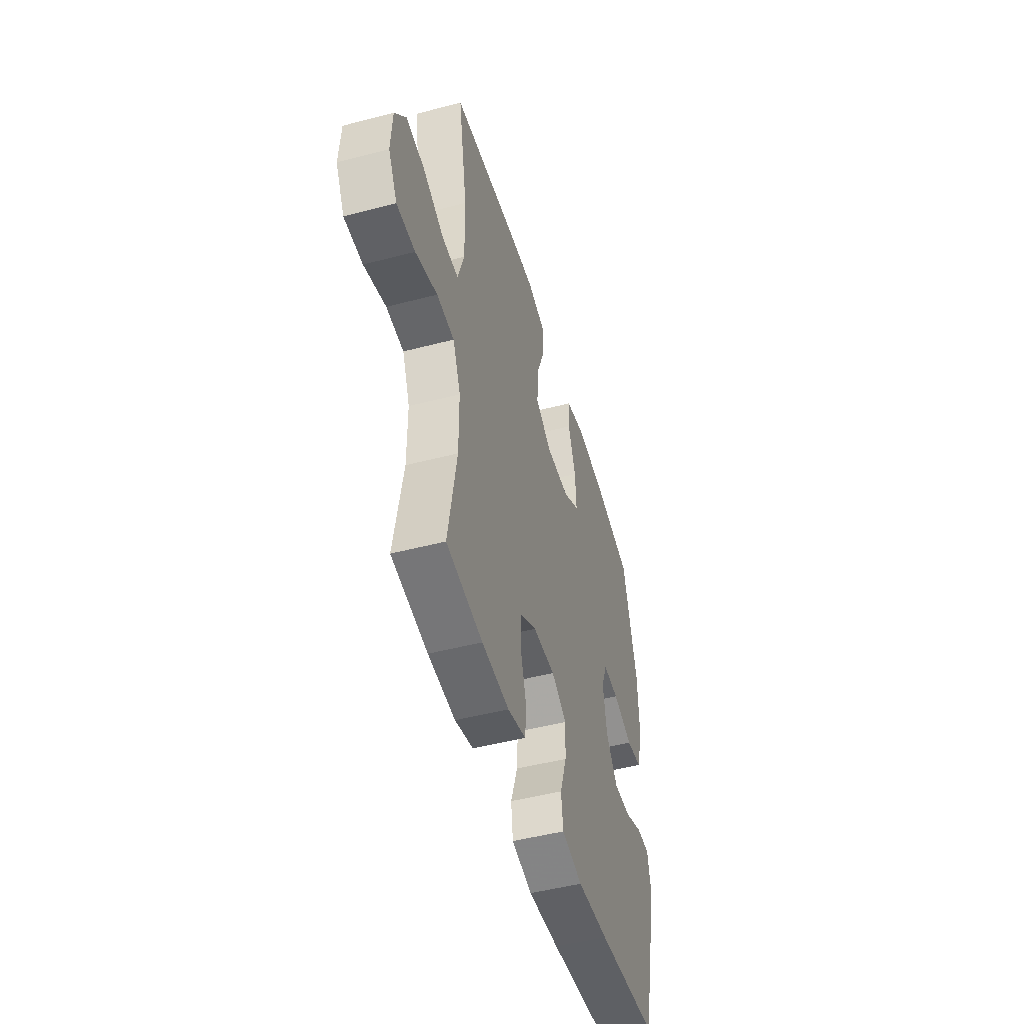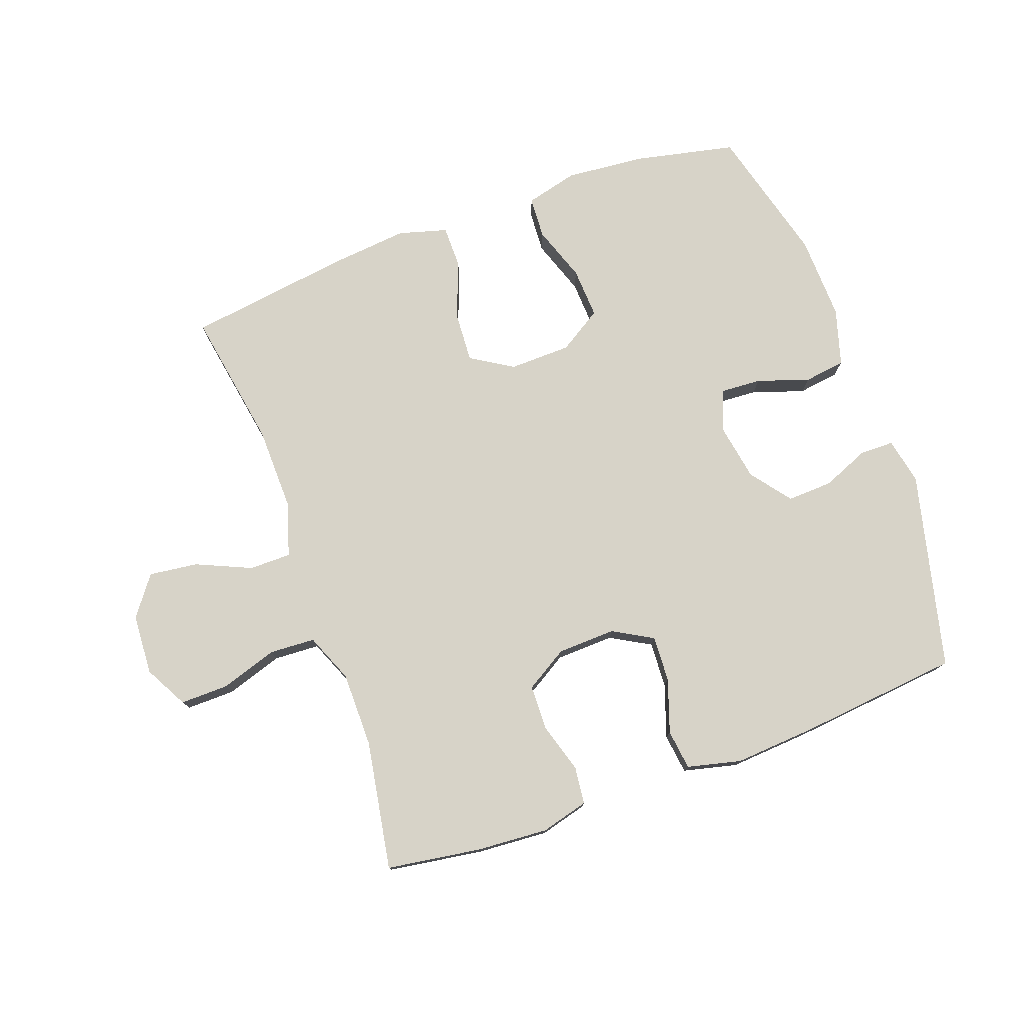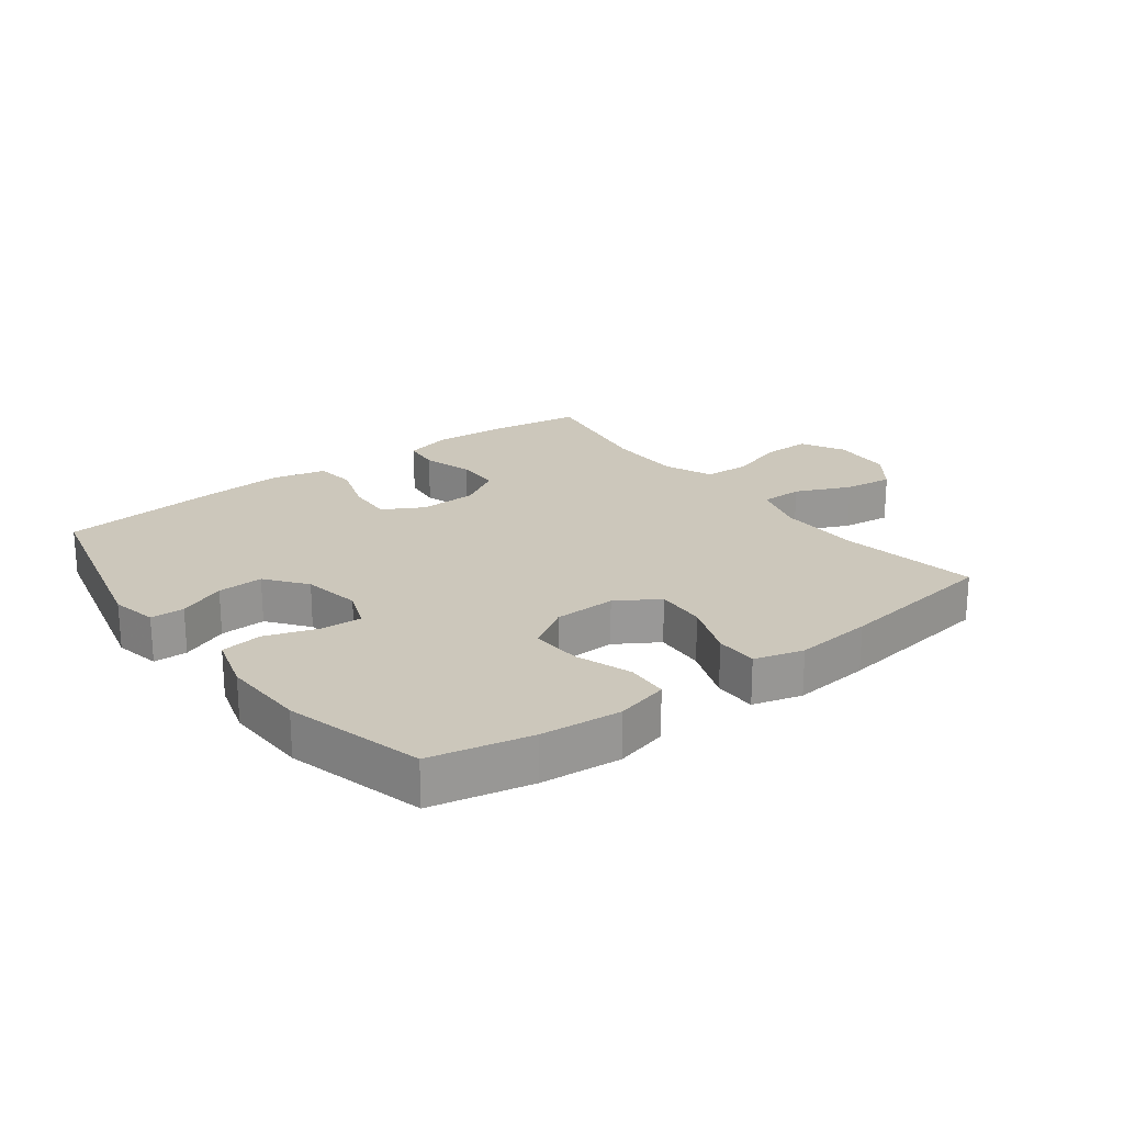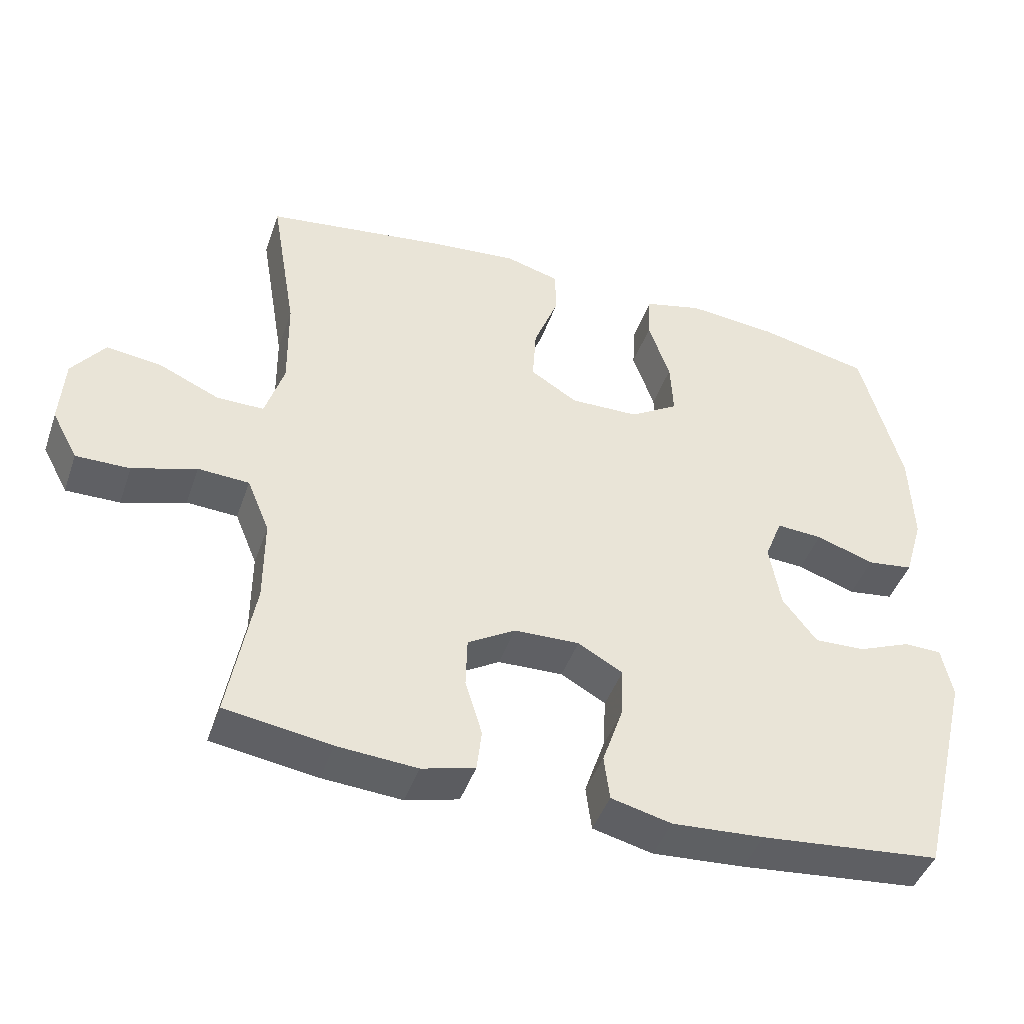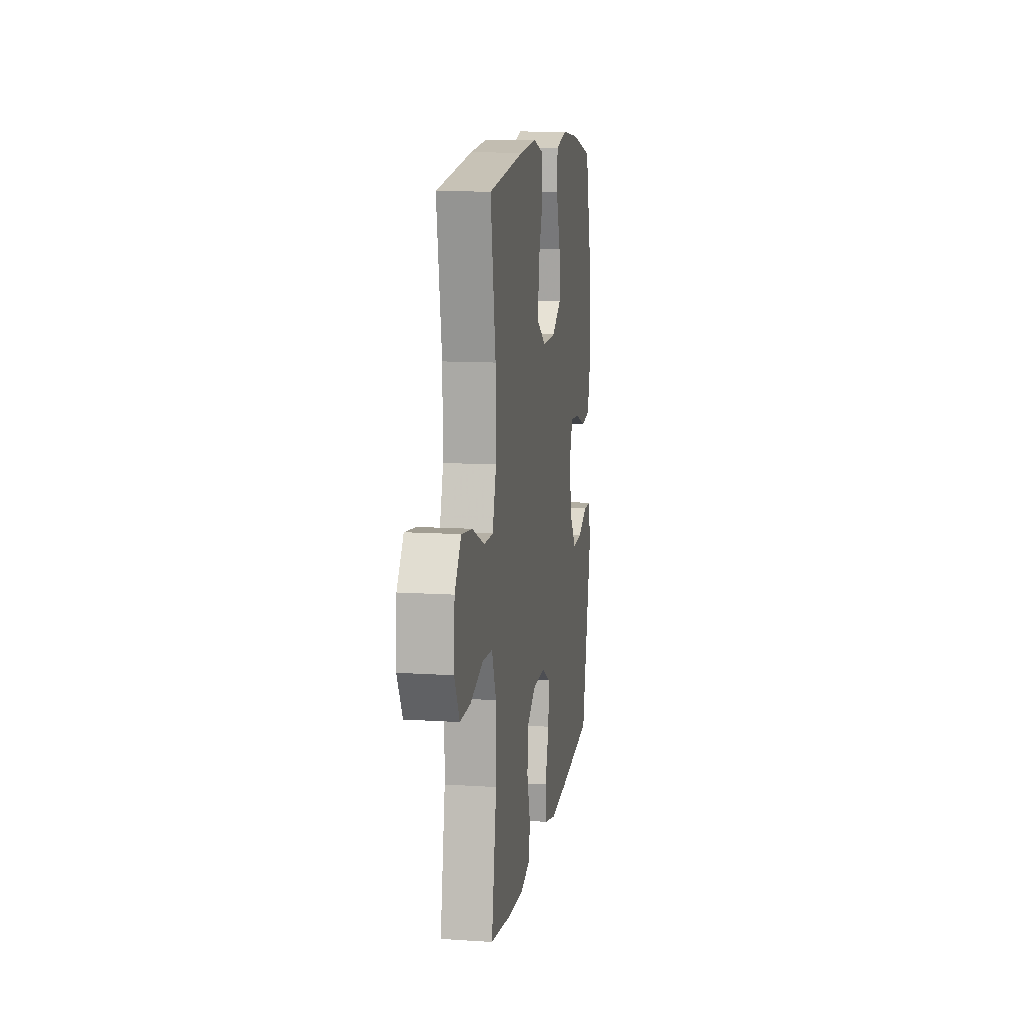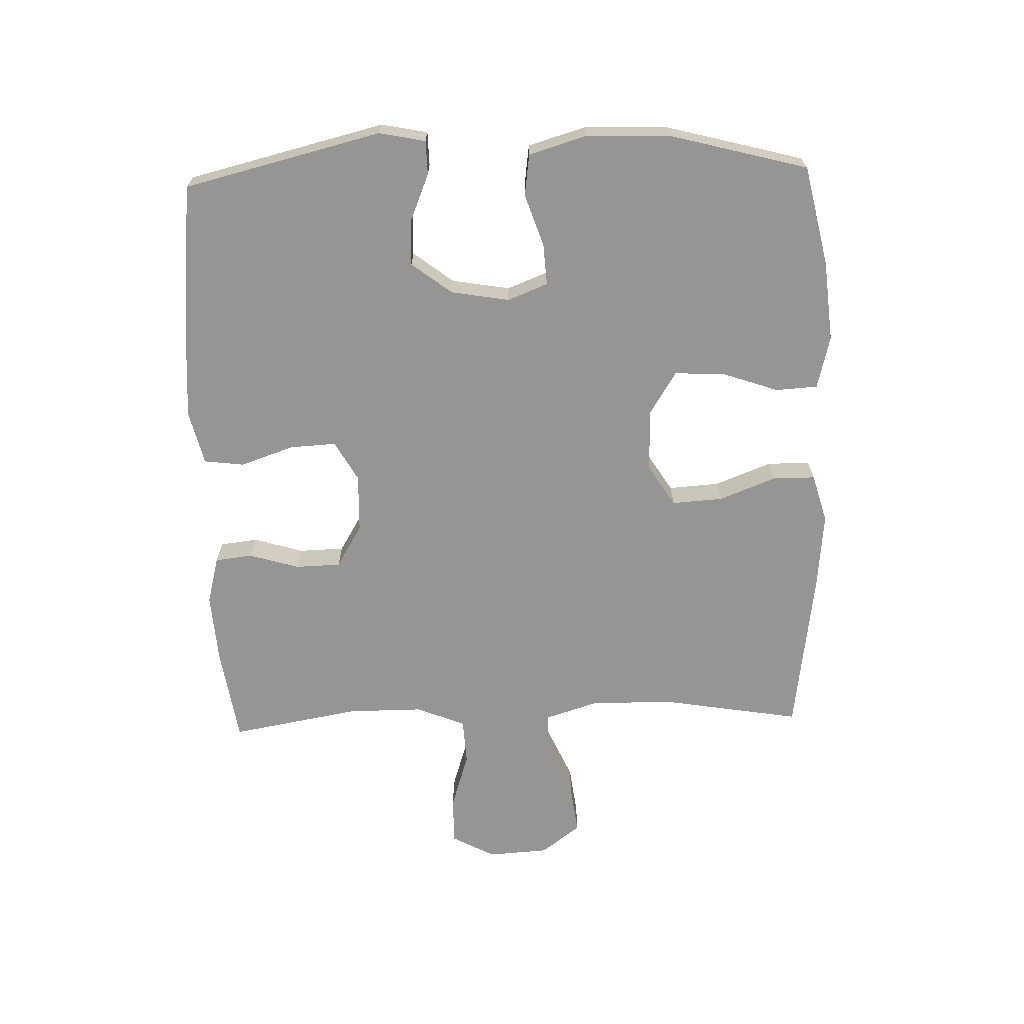
<metadata>
{"format":"obj","ext":"obj","renderer":"f3d","projection":"perspective","resolution":1024,"background":"white","views":[{"elev":-48.9,"azim":106.2,"up":"+Z"},{"elev":77.0,"azim":160.0,"up":"+Y"},{"elev":21.7,"azim":-37.2,"up":"+Y"},{"elev":-44.6,"azim":161.3,"up":"+Z"},{"elev":11.7,"azim":98.8,"up":"+Z"},{"elev":-67.5,"azim":-88.2,"up":"+Y"}]}
</metadata>
<code>
v 0.5 0.07 0.5
v 0.463 0.07 0.279
v 0.461 0.07 0.145
v 0.488 0.07 0.059
v 0.555 0.07 0.059
v 0.643 0.07 0.098
v 0.721 0.07 0.108
v 0.768 0.07 0.045
v 0.774 0.07 -0.052
v 0.737 0.07 -0.121
v 0.66 0.07 -0.12
v 0.569 0.07 -0.091
v 0.496 0.07 -0.095
v 0.464 0.07 -0.173
v 0.464 0.07 -0.294
v 0.5 0.07 -0.5
v 0.349 0.07 -0.523
v 0.235 0.07 -0.531
v 0.159 0.07 -0.511
v 0.152 0.07 -0.451
v 0.176 0.07 -0.371
v 0.174 0.07 -0.299
v 0.106 0.07 -0.258
v 0.013 0.07 -0.255
v -0.051 0.07 -0.291
v -0.047 0.07 -0.365
v -0.018 0.07 -0.45
v -0.026 0.07 -0.514
v -0.112 0.07 -0.535
v -0.243 0.07 -0.526
v -0.5 0.07 -0.5
v -0.577 0.07 -0.185
v -0.562 0.07 -0.111
v -0.508 0.07 -0.11
v -0.433 0.07 -0.141
v -0.36 0.07 -0.144
v -0.311 0.07 -0.08
v -0.295 0.07 0.013
v -0.32 0.07 0.077
v -0.386 0.07 0.073
v -0.469 0.07 0.045
v -0.535 0.07 0.054
v -0.562 0.07 0.145
v -0.558 0.07 0.28
v -0.5 0.07 0.5
v -0.34 0.07 0.535
v -0.212 0.07 0.547
v -0.128 0.07 0.526
v -0.124 0.07 0.459
v -0.155 0.07 0.37
v -0.159 0.07 0.289
v -0.09 0.07 0.246
v 0.009 0.07 0.244
v 0.076 0.07 0.286
v 0.071 0.07 0.367
v 0.036 0.07 0.458
v 0.036 0.07 0.526
v 0.114 0.07 0.548
v 0.238 0.07 0.536
v 0.5 0 0.5
v 0.463 0 0.279
v 0.461 0 0.145
v 0.488 0 0.059
v 0.555 0 0.059
v 0.643 0 0.098
v 0.721 0 0.108
v 0.768 0 0.045
v 0.774 0 -0.052
v 0.737 0 -0.121
v 0.66 0 -0.12
v 0.569 0 -0.091
v 0.496 0 -0.095
v 0.464 0 -0.173
v 0.464 0 -0.294
v 0.5 0 -0.5
v 0.349 0 -0.523
v 0.235 0 -0.531
v 0.159 0 -0.511
v 0.152 0 -0.451
v 0.176 0 -0.371
v 0.174 0 -0.299
v 0.106 0 -0.258
v 0.013 0 -0.255
v -0.051 0 -0.291
v -0.047 0 -0.365
v -0.018 0 -0.45
v -0.026 0 -0.514
v -0.112 0 -0.535
v -0.243 0 -0.526
v -0.5 0 -0.5
v -0.577 0 -0.185
v -0.562 0 -0.111
v -0.508 0 -0.11
v -0.433 0 -0.141
v -0.36 0 -0.144
v -0.311 0 -0.08
v -0.295 0 0.013
v -0.32 0 0.077
v -0.386 0 0.073
v -0.469 0 0.045
v -0.535 0 0.054
v -0.562 0 0.145
v -0.558 0 0.28
v -0.5 0 0.5
v -0.34 0 0.535
v -0.212 0 0.547
v -0.128 0 0.526
v -0.124 0 0.459
v -0.155 0 0.37
v -0.159 0 0.289
v -0.09 0 0.246
v 0.009 0 0.244
v 0.076 0 0.286
v 0.071 0 0.367
v 0.036 0 0.458
v 0.036 0 0.526
v 0.114 0 0.548
v 0.238 0 0.536
f 58 59 1 2
f 55 56 57 58
f 54 55 58 2
f 53 54 2 3
f 52 53 3 4
f 47 48 49 50
f 47 50 51
f 46 47 51
f 45 46 51
f 44 45 51 52
f 40 41 42 43
f 39 40 43 44
f 32 33 34 35
f 32 35 36
f 31 32 36
f 30 31 36 37
f 26 27 28 29
f 25 26 29 30
f 18 19 20 21
f 18 21 22
f 15 16 17 18
f 14 15 18 22
f 13 14 22 23
f 9 10 11 12
f 9 12 13
f 8 9 13
f 5 6 7 8
f 4 5 8 13
f 39 44 52 4
f 25 30 37 38
f 24 25 38 39
f 23 24 39
f 4 13 23 39
f 61 60 118 117
f 117 116 115 114
f 61 117 114 113
f 62 61 113 112
f 63 62 112 111
f 109 108 107 106
f 110 109 106
f 110 106 105
f 110 105 104
f 111 110 104 103
f 102 101 100 99
f 103 102 99 98
f 94 93 92 91
f 95 94 91
f 95 91 90
f 96 95 90 89
f 88 87 86 85
f 89 88 85 84
f 80 79 78 77
f 81 80 77
f 77 76 75 74
f 81 77 74 73
f 82 81 73 72
f 71 70 69 68
f 72 71 68
f 72 68 67
f 67 66 65 64
f 72 67 64 63
f 63 111 103 98
f 97 96 89 84
f 98 97 84 83
f 98 83 82
f 98 82 72 63
f 1 60 61 2
f 2 61 62 3
f 3 62 63 4
f 4 63 64 5
f 5 64 65 6
f 6 65 66 7
f 7 66 67 8
f 8 67 68 9
f 9 68 69 10
f 10 69 70 11
f 11 70 71 12
f 12 71 72 13
f 13 72 73 14
f 14 73 74 15
f 15 74 75 16
f 16 75 76 17
f 17 76 77 18
f 18 77 78 19
f 19 78 79 20
f 20 79 80 21
f 21 80 81 22
f 22 81 82 23
f 23 82 83 24
f 24 83 84 25
f 25 84 85 26
f 26 85 86 27
f 27 86 87 28
f 28 87 88 29
f 29 88 89 30
f 30 89 90 31
f 31 90 91 32
f 32 91 92 33
f 33 92 93 34
f 34 93 94 35
f 35 94 95 36
f 36 95 96 37
f 37 96 97 38
f 38 97 98 39
f 39 98 99 40
f 40 99 100 41
f 41 100 101 42
f 42 101 102 43
f 43 102 103 44
f 44 103 104 45
f 45 104 105 46
f 46 105 106 47
f 47 106 107 48
f 48 107 108 49
f 49 108 109 50
f 50 109 110 51
f 51 110 111 52
f 52 111 112 53
f 53 112 113 54
f 54 113 114 55
f 55 114 115 56
f 56 115 116 57
f 57 116 117 58
f 58 117 118 59
f 59 118 60 1

</code>
